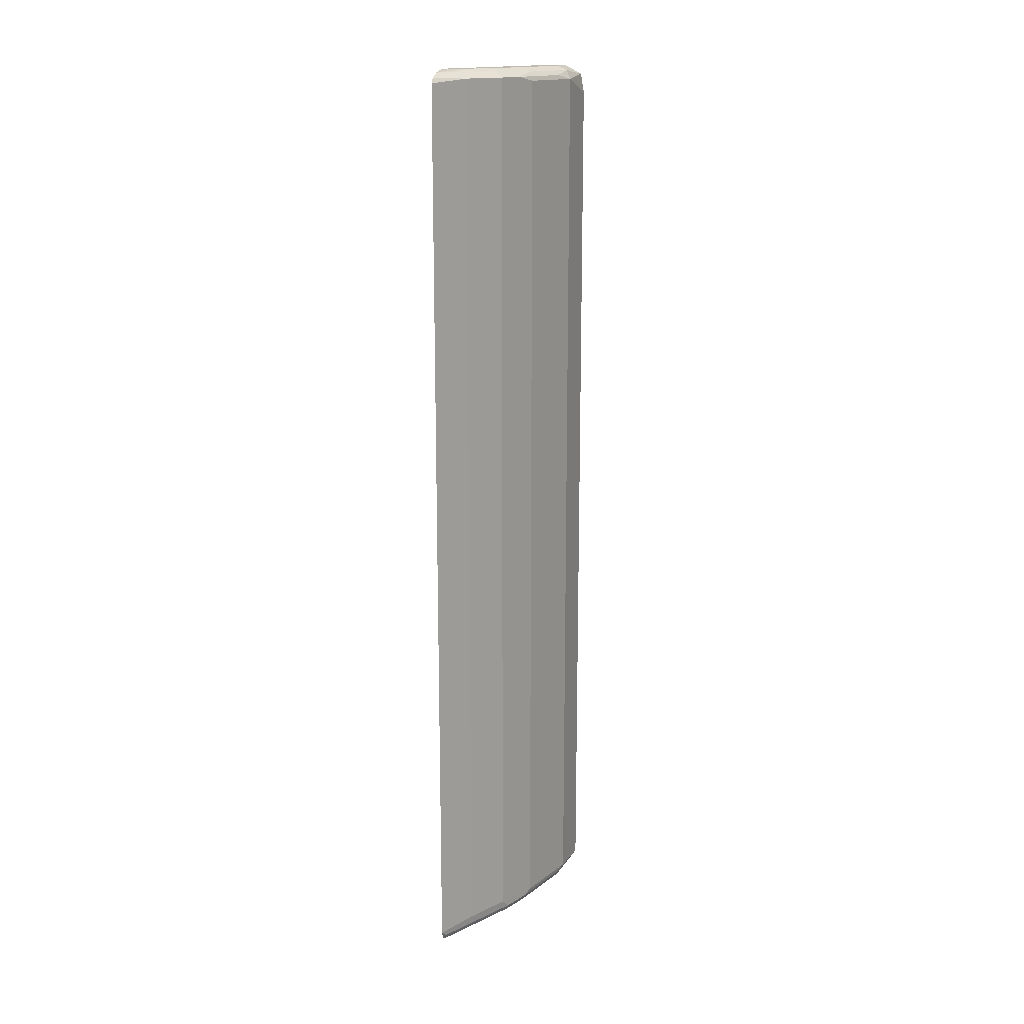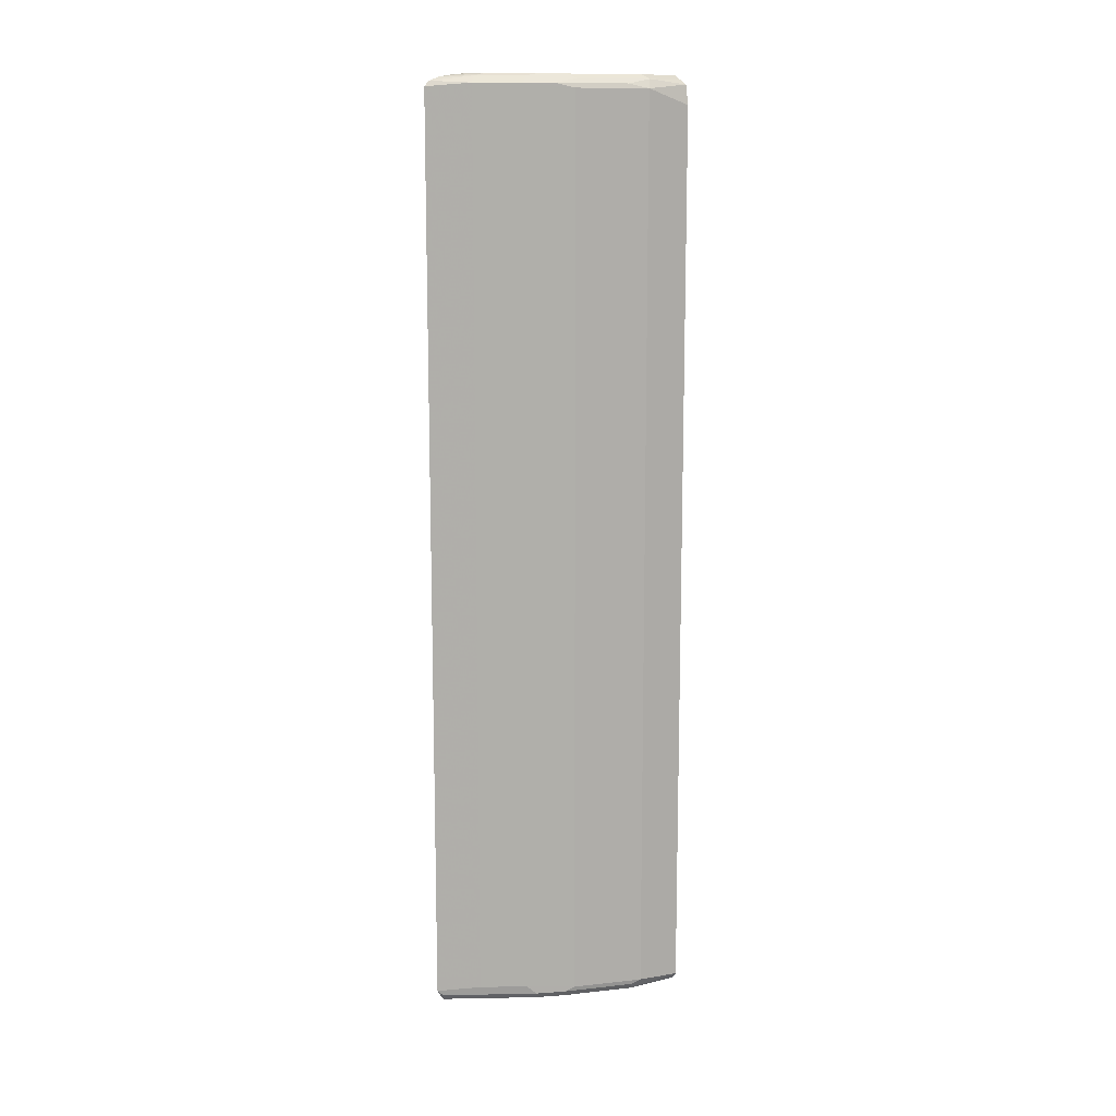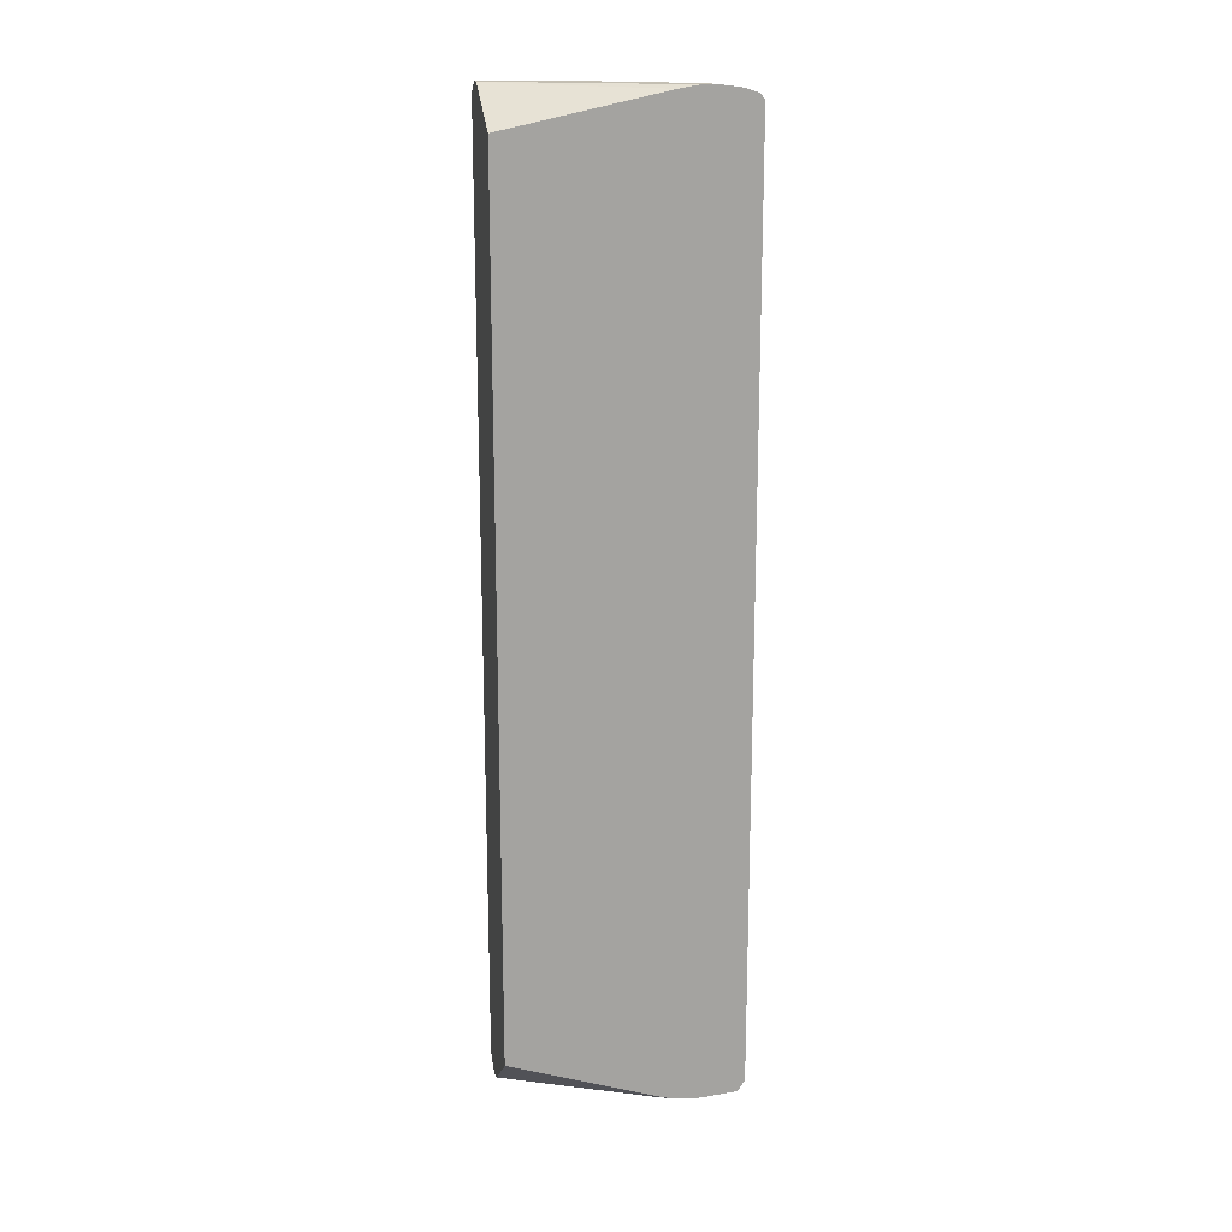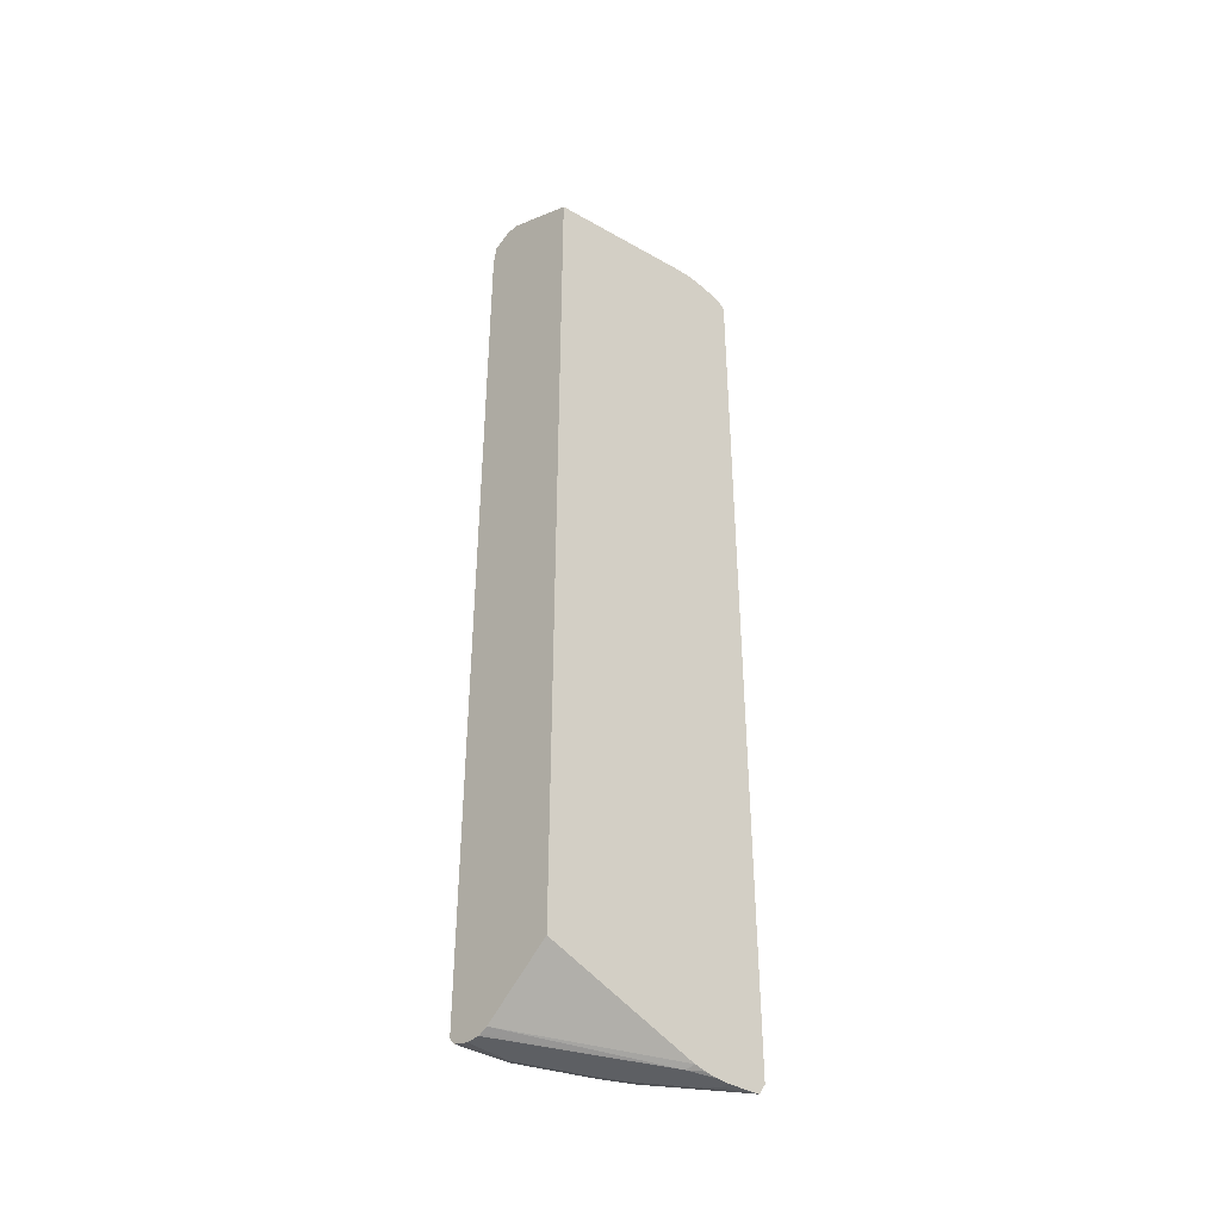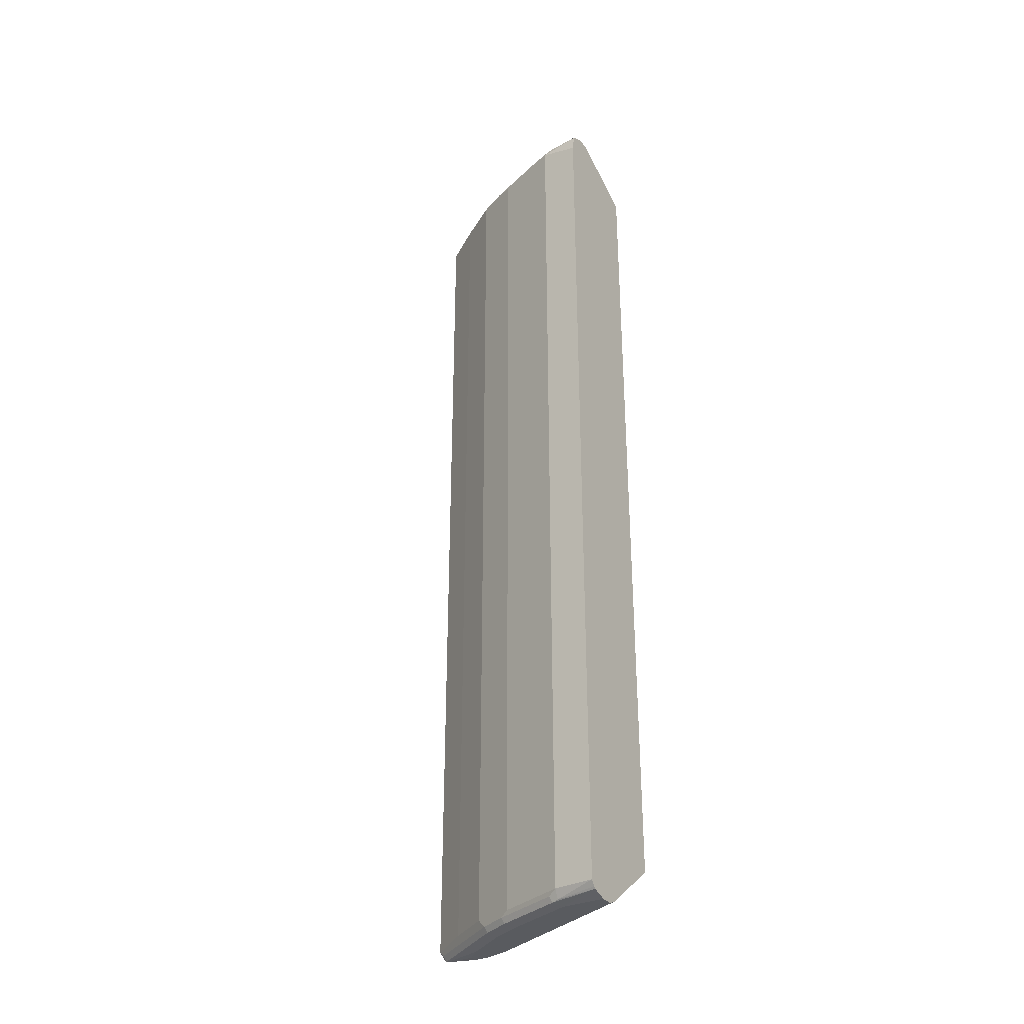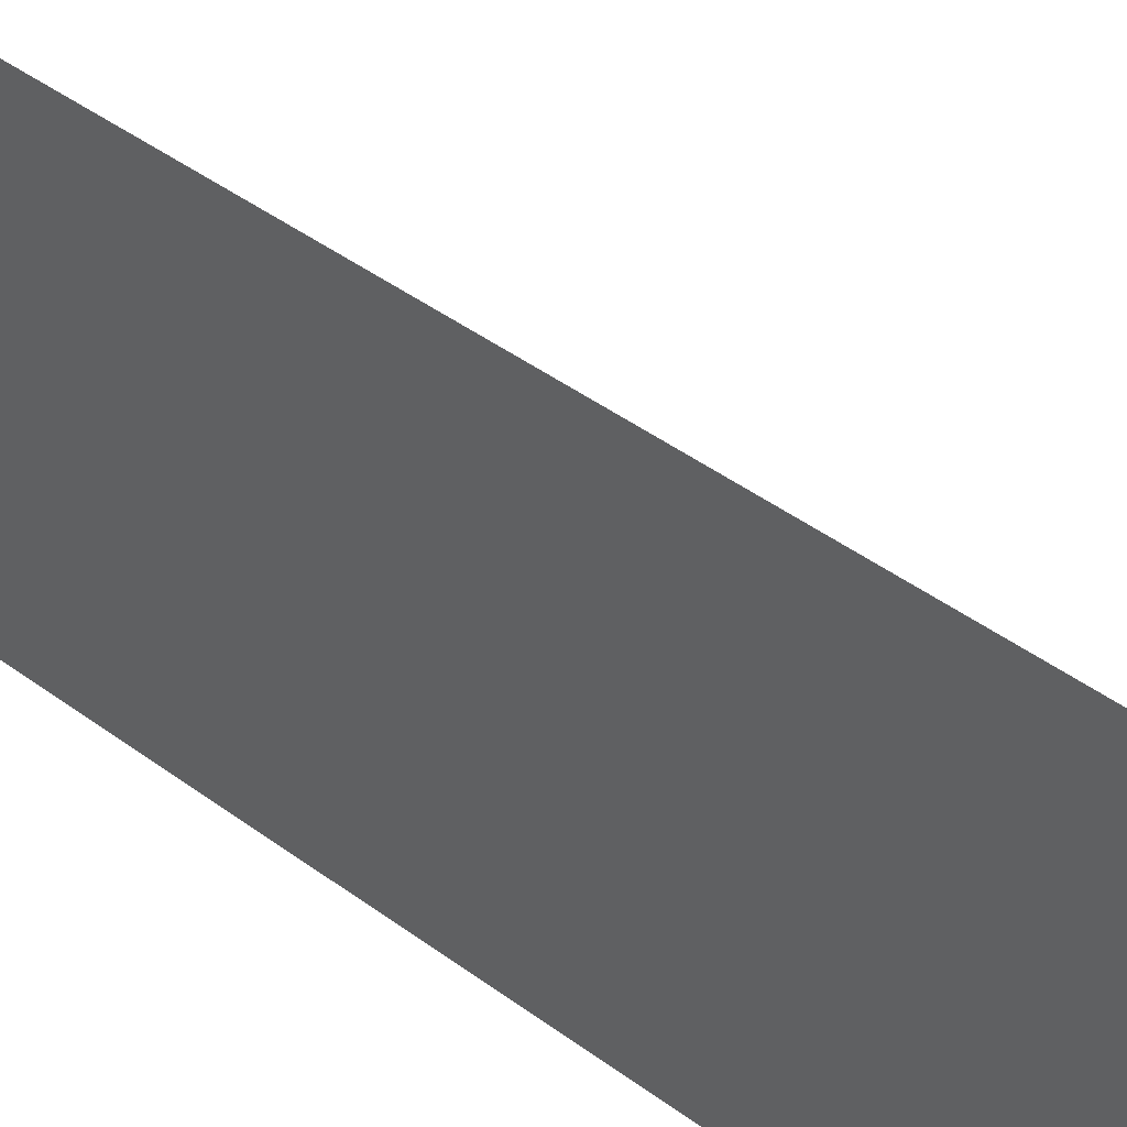
<metadata>
{"format":"obj","ext":"obj","renderer":"f3d","projection":"perspective","resolution":1024,"background":"white","views":[{"elev":15.9,"azim":12.1,"up":"+Y"},{"elev":12.3,"azim":53.8,"up":"+Y"},{"elev":17.4,"azim":-100.5,"up":"+Y"},{"elev":-40.4,"azim":-133.1,"up":"+Y"},{"elev":-32.6,"azim":120.6,"up":"+Y"},{"elev":34.8,"azim":-43.5,"up":"+Z"}]}
</metadata>
<code>
v 0.401 0.3496 0.5164
v 0.4294 0.3535 0.4748
v 0.401 0.3555 0.5105
v 0.401 -0.6808 0.5164
v 0.4597 0.3535 0.4293
v 0.4218 0.3611 0.4672
v 0.4294 -0.6768 0.4748
v 0.401 0.3566 0.5071
v 0.401 -0.6882 0.5117
v 0.4041 -0.6869 0.5102
v 0.4344 -0.6869 0.4647
v 0.4849 0.3485 0.3789
v 0.4748 0.3535 0.399
v 0.4773 0.3561 0.3864
v 0.4622 0.3561 0.4167
v 0.4521 0.3611 0.4218
v 0.4597 -0.6768 0.4293
v 0.4243 0.3636 0.4546
v 0.401 0.3602 0.4966
v 0.401 -0.6931 0.5082
v 0.4016 -0.6932 0.5076
v 0.4647 -0.6869 0.4192
v 0.4319 -0.6932 0.4622
v 0.4622 -0.6932 0.4167
v 0.5152 0.3485 0.3031
v 0.5051 0.3535 0.3233
v 0.4849 -0.6819 0.3789
v 0.5076 0.3561 0.3107
v 0.4799 0.3586 0.3738
v 0.4698 0.3636 0.3789
v 0.4546 0.3636 0.4091
v 0.4092 0.3636 0.4698
v 0.401 0.3622 0.4835
v 0.401 -0.6935 0.5071
v 0.4799 -0.6869 0.3889
v 0.4546 -0.697 0.4091
v 0.4698 -0.697 0.3789
v 0.4773 -0.6932 0.3864
v 0.5238 0.3314 0.2557
v 0.52 0.3532 0.2557
v 0.5102 0.3586 0.298
v 0.5152 -0.6819 0.3031
v 0.5102 -0.6869 0.3132
v 0.5001 0.3636 0.3031
v 0.401 0.3636 0.4698
v 0.401 -0.697 0.4698
v 0.4092 -0.697 0.4698
v 0.4243 -0.697 0.4546
v 0.5001 -0.697 0.3031
v 0.5076 -0.6932 0.3107
v 0.5238 -0.6838 0.2557
v 0.5102 0.3586 0.2557
v 0.504 0.3617 0.2557
v 0.5102 -0.692 0.3031
v 0.5001 0.3636 0.2557
v 0.401 0.3636 0.4546
v 0.401 -0.697 0.4546
v 0.5001 -0.697 0.2557
v 0.5172 -0.6918 0.2557
v 0.5191 -0.6896 0.2557
v 0.4849 0.3636 0.2557
v 0.401 0.3597 0.4324
v 0.4092 -0.697 0.4243
v 0.401 -0.6954 0.4411
v 0.4849 -0.697 0.2557
v 0.4836 0.363 0.2557
v 0.401 0.3222 0.2557
v 0.401 -0.6929 0.4284
v 0.4748 -0.692 0.2557
v 0.483 -0.696 0.2557
v 0.401 -0.6364 0.2557
f 34 47 48
f 34 48 36
f 35 38 50
f 35 50 43
f 36 48 47
f 36 57 63
f 36 46 57
f 36 63 65
f 36 65 58
f 36 58 49
f 34 46 47
f 36 49 37
f 37 49 50
f 36 47 46
f 32 45 33
f 25 40 41
f 29 41 44
f 23 34 24
f 37 50 38
f 24 34 36
f 24 36 37
f 24 37 38
f 24 38 35
f 29 44 30
f 25 39 40
f 25 28 26
f 25 42 51
f 25 51 39
f 27 35 43
f 27 43 42
f 28 41 29
f 25 41 28
f 39 51 60
f 50 59 54
f 39 59 58
f 49 58 59
f 49 59 50
f 51 54 60
f 54 59 60
f 56 61 62
f 57 64 63
f 44 53 55
f 61 66 62
f 63 64 68
f 63 68 69
f 63 69 70
f 63 70 65
f 68 71 69
f 22 24 35
f 62 66 67
f 39 60 59
f 42 54 51
f 42 43 50
f 39 58 65
f 39 65 70
f 39 70 69
f 39 69 71
f 39 71 67
f 39 67 66
f 42 50 54
f 39 66 61
f 39 55 53
f 39 53 52
f 39 52 40
f 40 52 41
f 41 52 53
f 41 53 44
f 39 61 55
f 22 35 27
f 18 31 30
f 20 34 21
f 5 14 15
f 5 13 14
f 5 12 13
f 4 11 7
f 4 10 11
f 4 9 10
f 3 6 8
f 2 17 5
f 2 7 17
f 2 6 3
f 2 16 6
f 2 5 16
f 1 7 2
f 1 4 7
f 1 9 4
f 1 34 20
f 1 46 34
f 21 34 23
f 1 2 3
f 1 3 8
f 1 8 19
f 1 19 33
f 1 33 45
f 5 15 16
f 1 45 56
f 1 62 67
f 1 67 71
f 1 71 68
f 1 68 64
f 1 64 57
f 1 57 46
f 1 56 62
f 5 17 27
f 1 20 9
f 6 16 31
f 14 28 29
f 14 29 15
f 15 29 16
f 16 30 31
f 16 29 30
f 18 30 44
f 14 26 28
f 18 44 55
f 18 61 56
f 18 56 45
f 18 45 32
f 18 32 19
f 5 27 12
f 19 32 33
f 18 55 61
f 13 26 14
f 17 22 27
f 12 42 25
f 6 31 18
f 6 18 19
f 6 19 8
f 7 11 17
f 9 20 10
f 10 21 23
f 10 23 11
f 10 20 21
f 11 23 24
f 11 24 22
f 12 25 26
f 12 26 13
f 12 27 42
f 11 22 17

</code>
